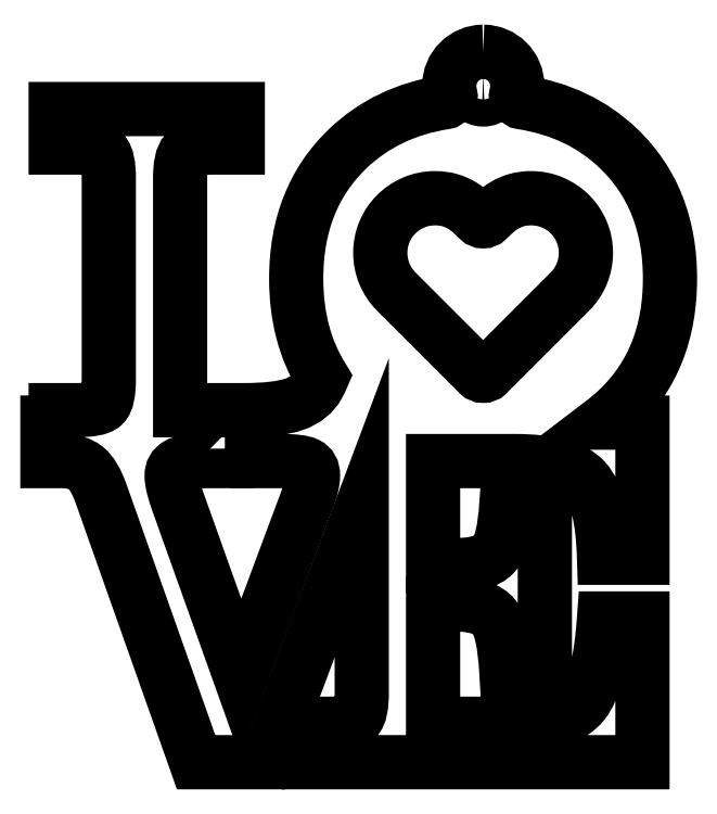
<metadata>
{"format":"dxf","ext":"dxf","renderer":"ezdxf+matplotlib","layout":"modelspace","background":"white","min_lineweight":24,"dpi":150}
</metadata>
<code>
0
SECTION
2
ENTITIES
0
INSERT
8
LAYER_1
2
BLOCK_2
10
0
20
0
30
0
0
INSERT
8
LAYER_1
2
BLOCK_3
10
0
20
0
30
0
0
INSERT
8
LAYER_1
2
BLOCK_4
10
0
20
0
30
0
0
INSERT
8
LAYER_1
2
BLOCK_5
10
0
20
0
30
0
0
ENDSEC
0
EOF

</code>
